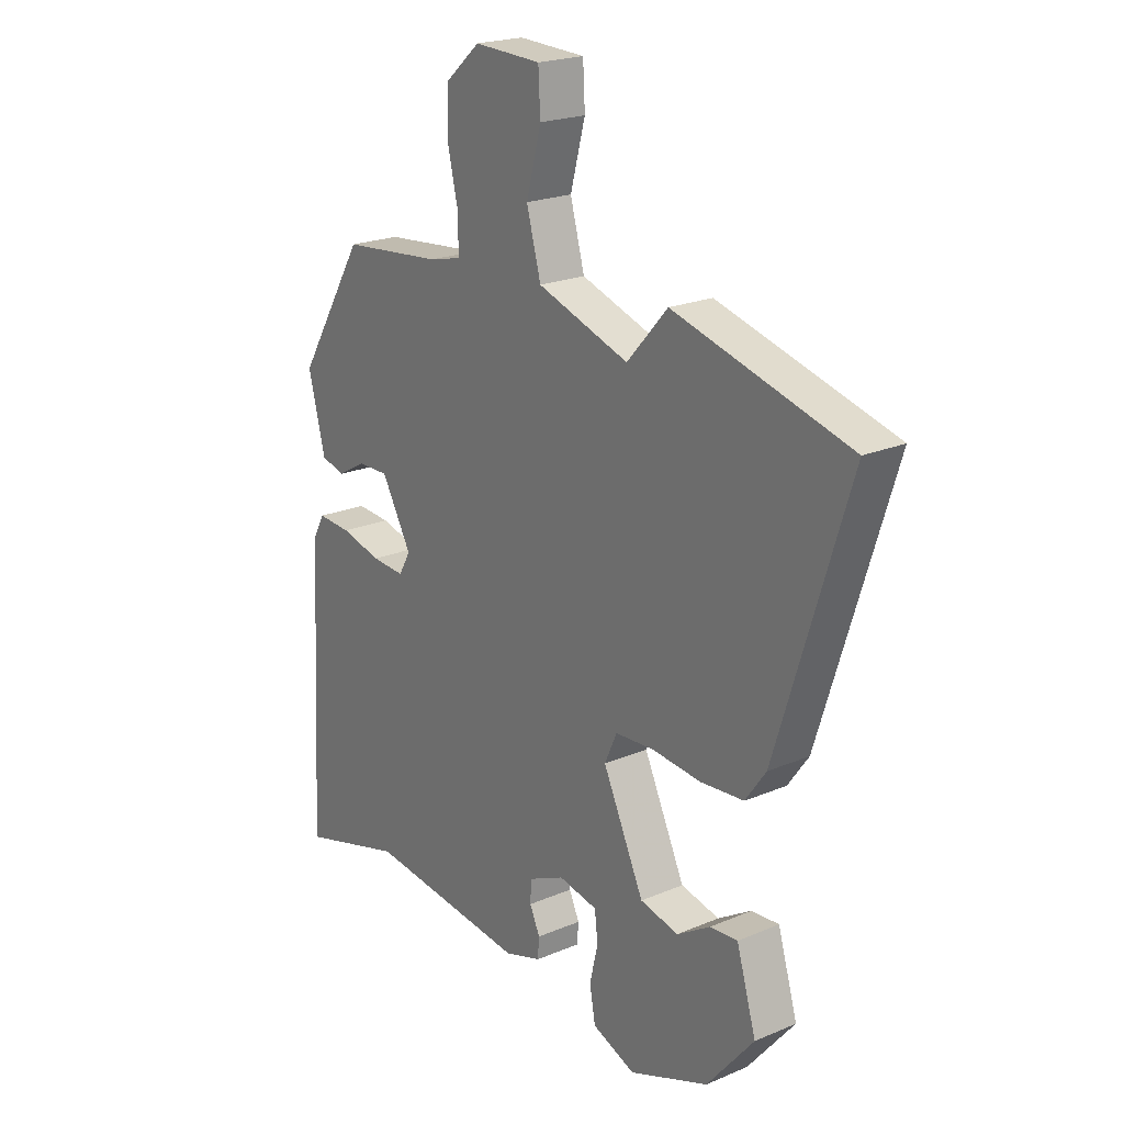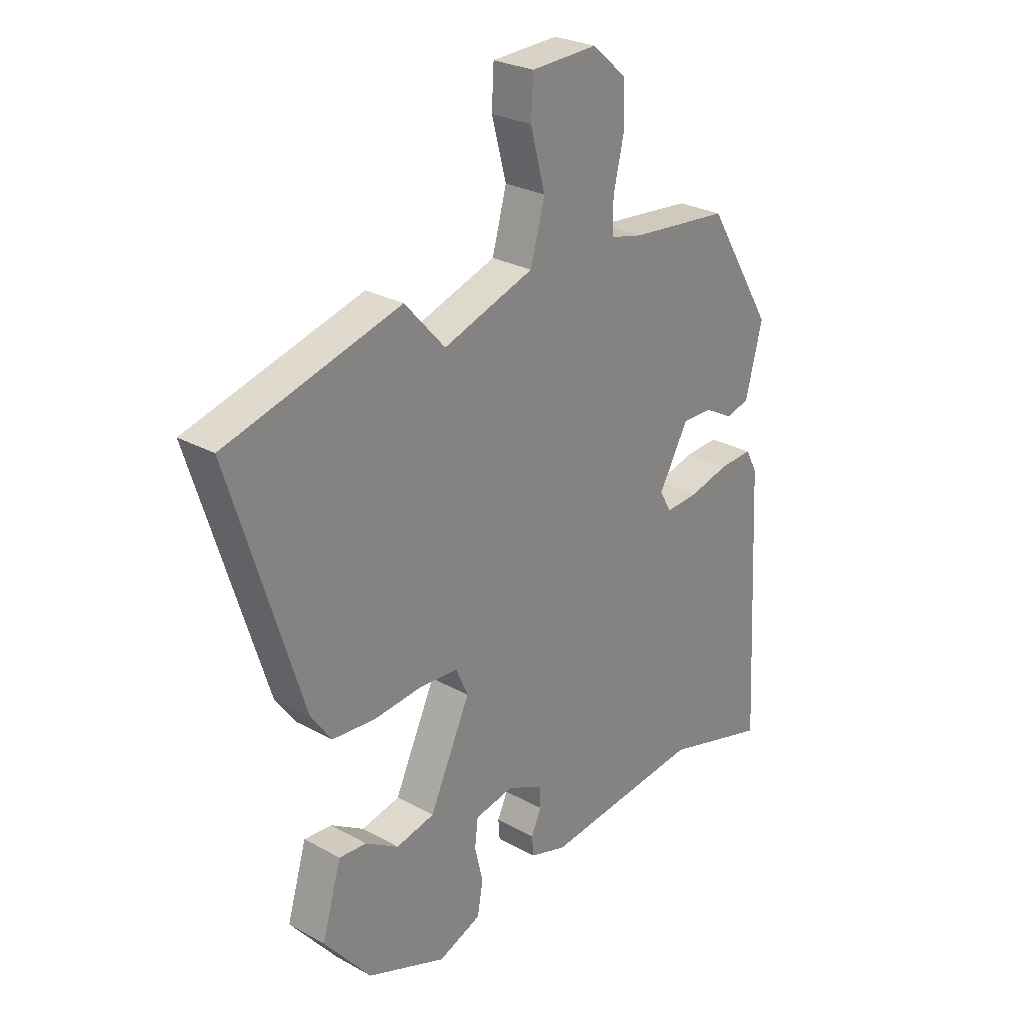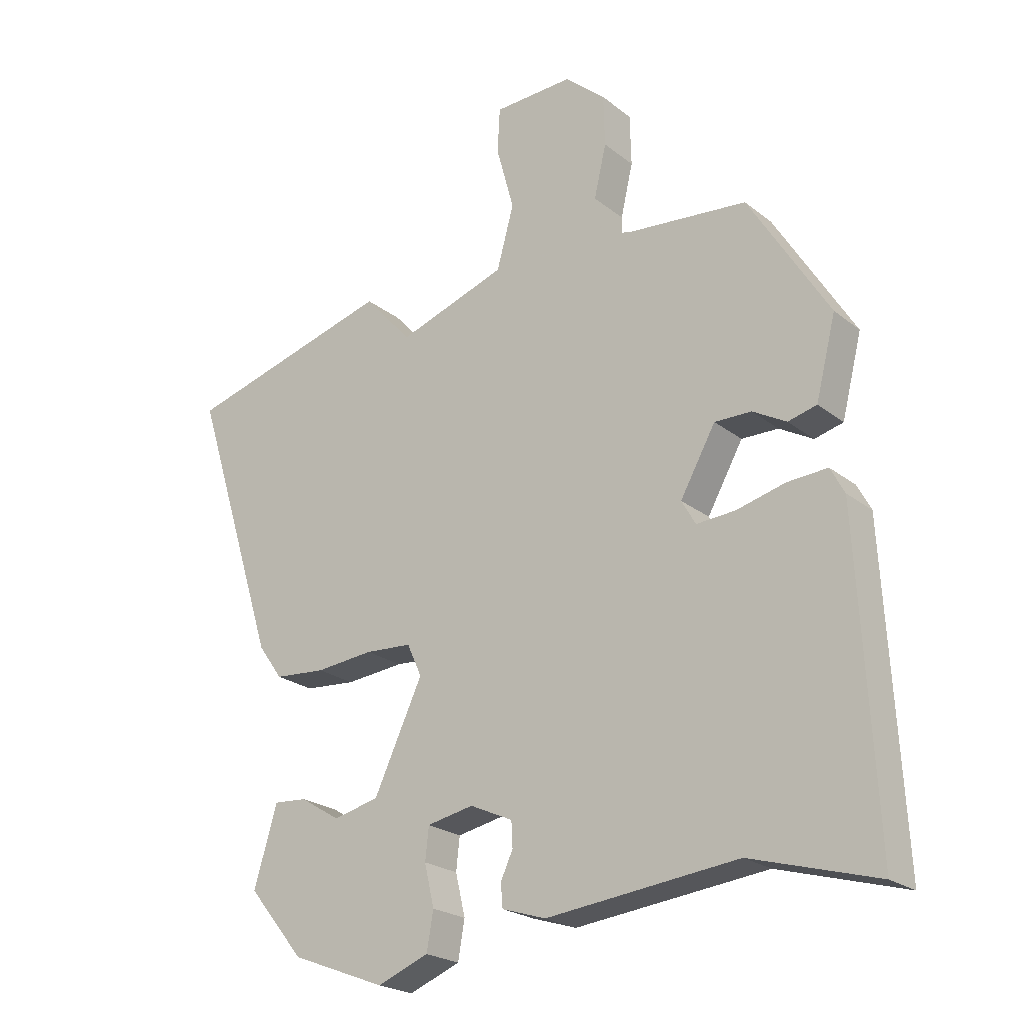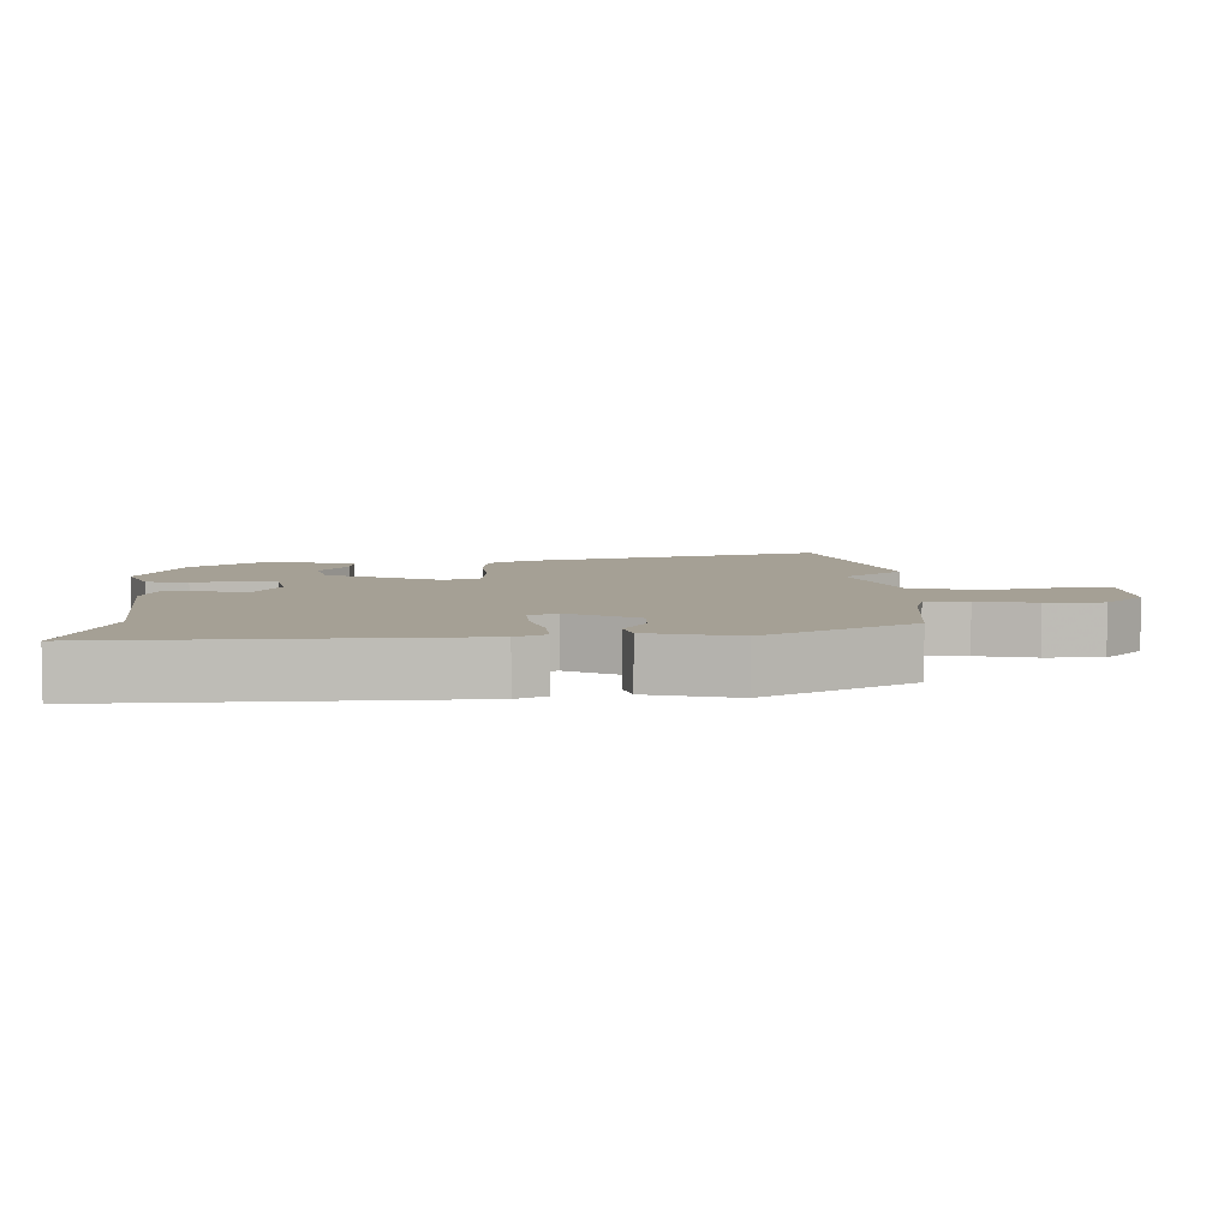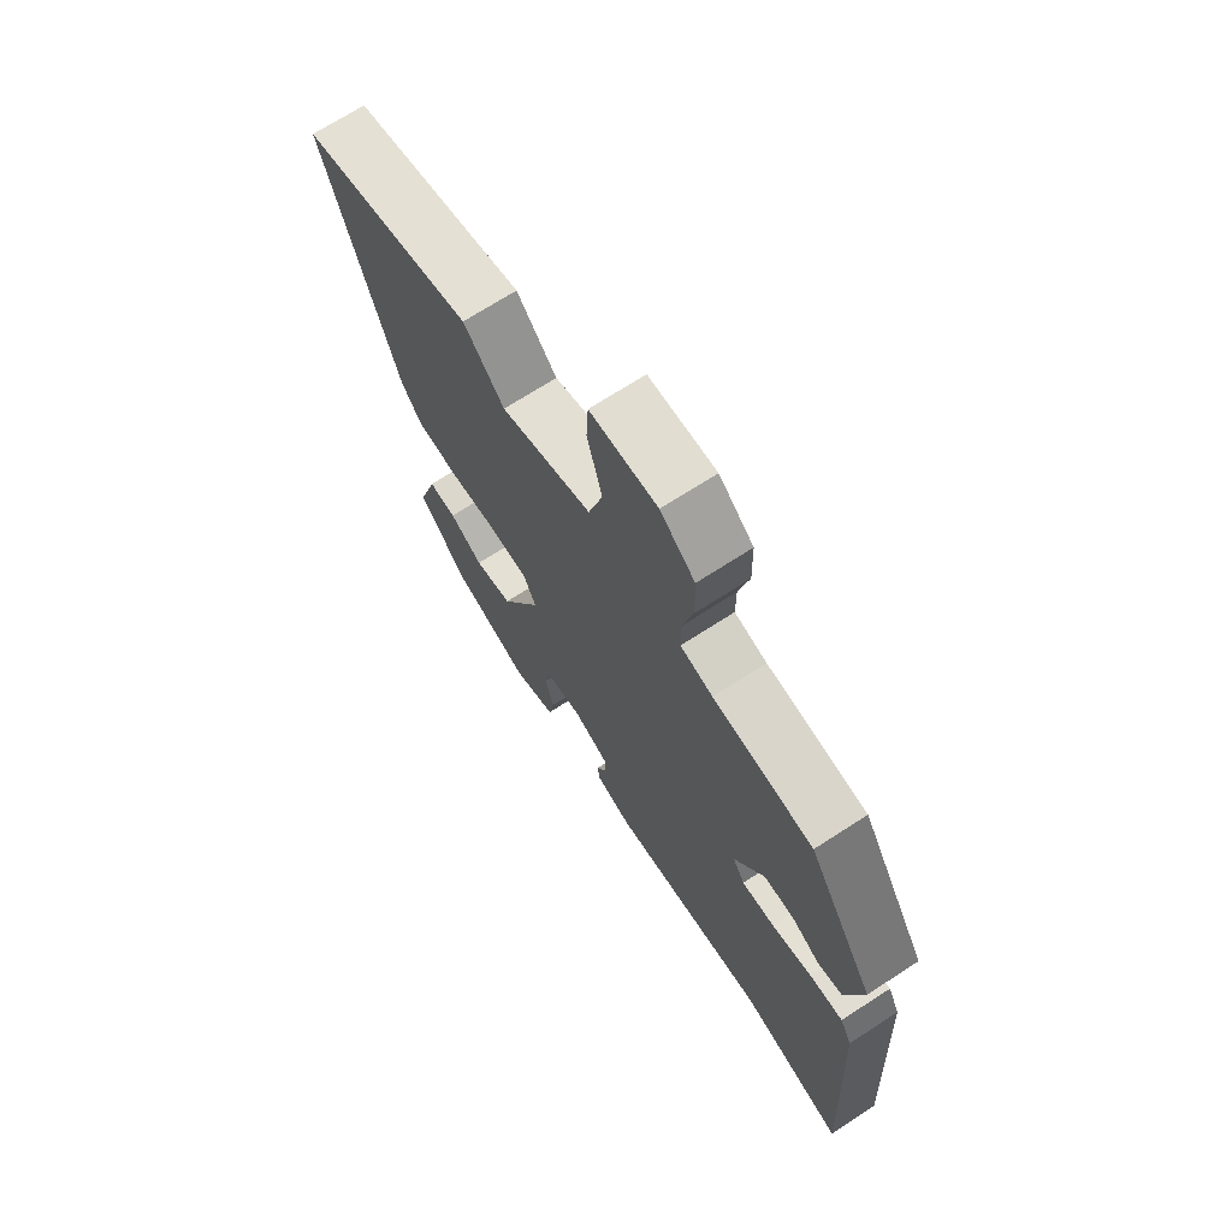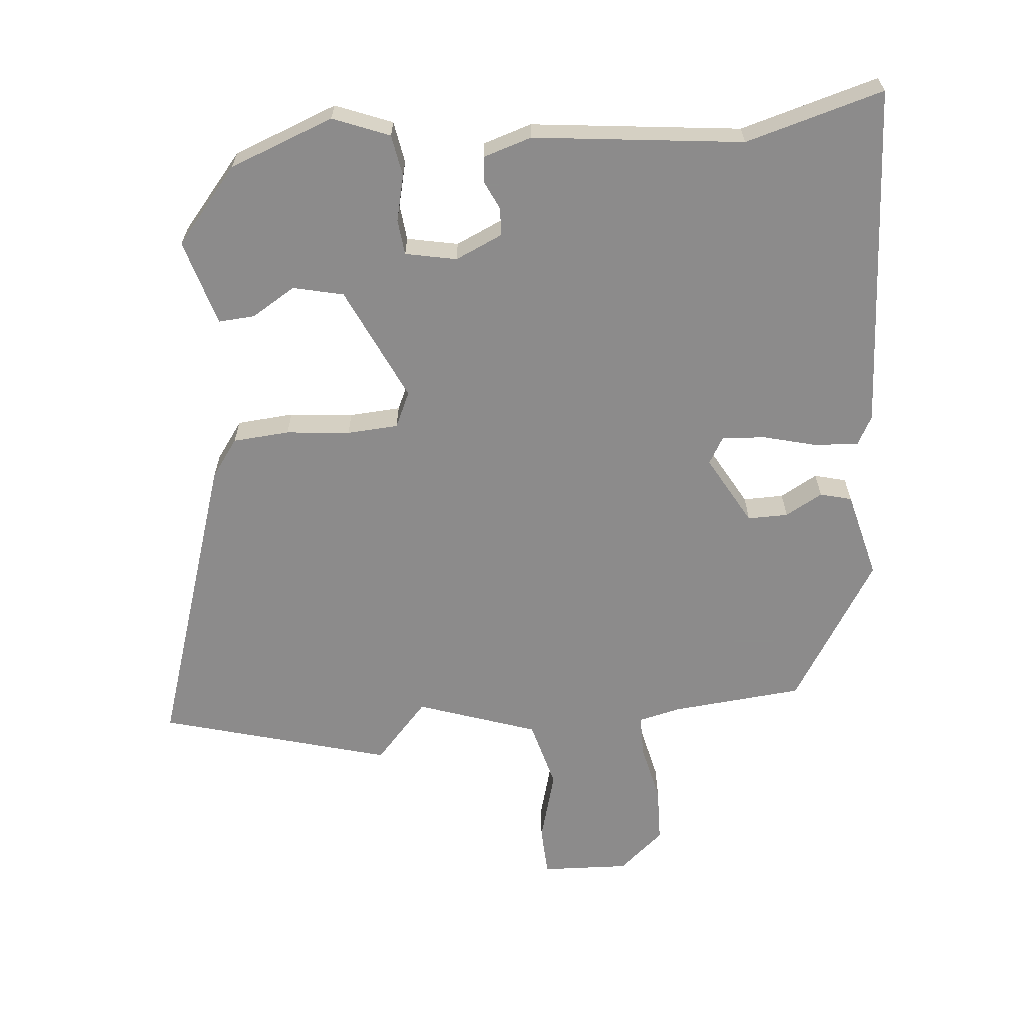
<metadata>
{"format":"obj","ext":"obj","renderer":"f3d","projection":"perspective","resolution":1024,"background":"white","views":[{"elev":21.3,"azim":52.9,"up":"+Z"},{"elev":26.8,"azim":130.7,"up":"+Z"},{"elev":-22.8,"azim":-142.8,"up":"+Z"},{"elev":5.9,"azim":-91.5,"up":"+Y"},{"elev":70.3,"azim":-122.9,"up":"+Z"},{"elev":-64.0,"azim":-175.0,"up":"+Y"}]}
</metadata>
<code>
v 0.314 0.07 0.551
v 0.656 0.07 0.457
v 0.516 0.07 0.013
v 0.476 0.07 -0.043
v 0.392 0.07 -0.05
v 0.297 0.07 -0.041
v 0.221 0.07 -0.046
v 0.197 0.07 -0.099
v 0.277 0.07 -0.269
v 0.352 0.07 -0.286
v 0.417 0.07 -0.246
v 0.471 0.07 -0.242
v 0.509 0.07 -0.37
v 0.417 0.07 -0.481
v 0.262 0.07 -0.541
v 0.178 0.07 -0.508
v 0.167 0.07 -0.446
v 0.183 0.07 -0.378
v 0.177 0.07 -0.325
v 0.101 0.07 -0.31
v 0.031 0.07 -0.342
v 0.029 0.07 -0.383
v 0.049 0.07 -0.426
v 0.046 0.07 -0.464
v -0.026 0.07 -0.487
v -0.338 0.07 -0.453
v -0.543 0.07 -0.512
v -0.516 0.07 0.004
v -0.493 0.07 0.047
v -0.427 0.07 0.043
v -0.348 0.07 0.023
v -0.284 0.07 0.019
v -0.261 0.07 0.059
v -0.319 0.07 0.162
v -0.379 0.07 0.161
v -0.434 0.07 0.13
v -0.481 0.07 0.142
v -0.514 0.07 0.272
v -0.383 0.07 0.486
v -0.188 0.07 0.505
v -0.125 0.07 0.52
v -0.125 0.07 0.583
v -0.145 0.07 0.669
v -0.143 0.07 0.753
v -0.076 0.07 0.811
v 0.054 0.07 0.806
v 0.058 0.07 0.732
v 0.029 0.07 0.625
v 0.057 0.07 0.523
v 0.235 0.07 0.463
v 0.314 0 0.551
v 0.656 0 0.457
v 0.516 0 0.013
v 0.476 0 -0.043
v 0.392 0 -0.05
v 0.297 0 -0.041
v 0.221 0 -0.046
v 0.197 0 -0.099
v 0.277 0 -0.269
v 0.352 0 -0.286
v 0.417 0 -0.246
v 0.471 0 -0.242
v 0.509 0 -0.37
v 0.417 0 -0.481
v 0.262 0 -0.541
v 0.178 0 -0.508
v 0.167 0 -0.446
v 0.183 0 -0.378
v 0.177 0 -0.325
v 0.101 0 -0.31
v 0.031 0 -0.342
v 0.029 0 -0.383
v 0.049 0 -0.426
v 0.046 0 -0.464
v -0.026 0 -0.487
v -0.338 0 -0.453
v -0.543 0 -0.512
v -0.516 0 0.004
v -0.493 0 0.047
v -0.427 0 0.043
v -0.348 0 0.023
v -0.284 0 0.019
v -0.261 0 0.059
v -0.319 0 0.162
v -0.379 0 0.161
v -0.434 0 0.13
v -0.481 0 0.142
v -0.514 0 0.272
v -0.383 0 0.486
v -0.188 0 0.505
v -0.125 0 0.52
v -0.125 0 0.583
v -0.145 0 0.669
v -0.143 0 0.753
v -0.076 0 0.811
v 0.054 0 0.806
v 0.058 0 0.732
v 0.029 0 0.625
v 0.057 0 0.523
v 0.235 0 0.463
f 46 47 48
f 45 46 48
f 44 45 48
f 43 44 48
f 42 43 48
f 41 42 48 49
f 40 41 49 50
f 38 39 40
f 37 38 40
f 36 37 40
f 35 36 40
f 34 35 40 50
f 29 30 31
f 28 29 31
f 27 28 31
f 26 27 31
f 26 31 32
f 25 26 32
f 24 25 32
f 23 24 32
f 22 23 32
f 21 22 32 33
f 16 17 18
f 15 16 18
f 14 15 18
f 13 14 18
f 12 13 18
f 10 11 12
f 10 12 18
f 9 10 18 19
f 4 5 6
f 3 4 6
f 2 3 6
f 1 2 6
f 50 1 6
f 50 6 7
f 50 7 8
f 34 50 8
f 33 34 8
f 21 33 8
f 20 21 8
f 8 9 19 20
f 98 97 96
f 98 96 95
f 98 95 94
f 98 94 93
f 98 93 92
f 99 98 92 91
f 100 99 91 90
f 90 89 88
f 90 88 87
f 90 87 86
f 90 86 85
f 100 90 85 84
f 81 80 79
f 81 79 78
f 81 78 77
f 81 77 76
f 82 81 76
f 82 76 75
f 82 75 74
f 82 74 73
f 82 73 72
f 83 82 72 71
f 68 67 66
f 68 66 65
f 68 65 64
f 68 64 63
f 68 63 62
f 62 61 60
f 68 62 60
f 69 68 60 59
f 56 55 54
f 56 54 53
f 56 53 52
f 56 52 51
f 56 51 100
f 57 56 100
f 58 57 100
f 58 100 84
f 58 84 83
f 58 83 71
f 58 71 70
f 70 69 59 58
f 1 51 52 2
f 2 52 53 3
f 3 53 54 4
f 4 54 55 5
f 5 55 56 6
f 6 56 57 7
f 7 57 58 8
f 8 58 59 9
f 9 59 60 10
f 10 60 61 11
f 11 61 62 12
f 12 62 63 13
f 13 63 64 14
f 14 64 65 15
f 15 65 66 16
f 16 66 67 17
f 17 67 68 18
f 18 68 69 19
f 19 69 70 20
f 20 70 71 21
f 21 71 72 22
f 22 72 73 23
f 23 73 74 24
f 24 74 75 25
f 25 75 76 26
f 26 76 77 27
f 27 77 78 28
f 28 78 79 29
f 29 79 80 30
f 30 80 81 31
f 31 81 82 32
f 32 82 83 33
f 33 83 84 34
f 34 84 85 35
f 35 85 86 36
f 36 86 87 37
f 37 87 88 38
f 38 88 89 39
f 39 89 90 40
f 40 90 91 41
f 41 91 92 42
f 42 92 93 43
f 43 93 94 44
f 44 94 95 45
f 45 95 96 46
f 46 96 97 47
f 47 97 98 48
f 48 98 99 49
f 49 99 100 50
f 50 100 51 1

</code>
